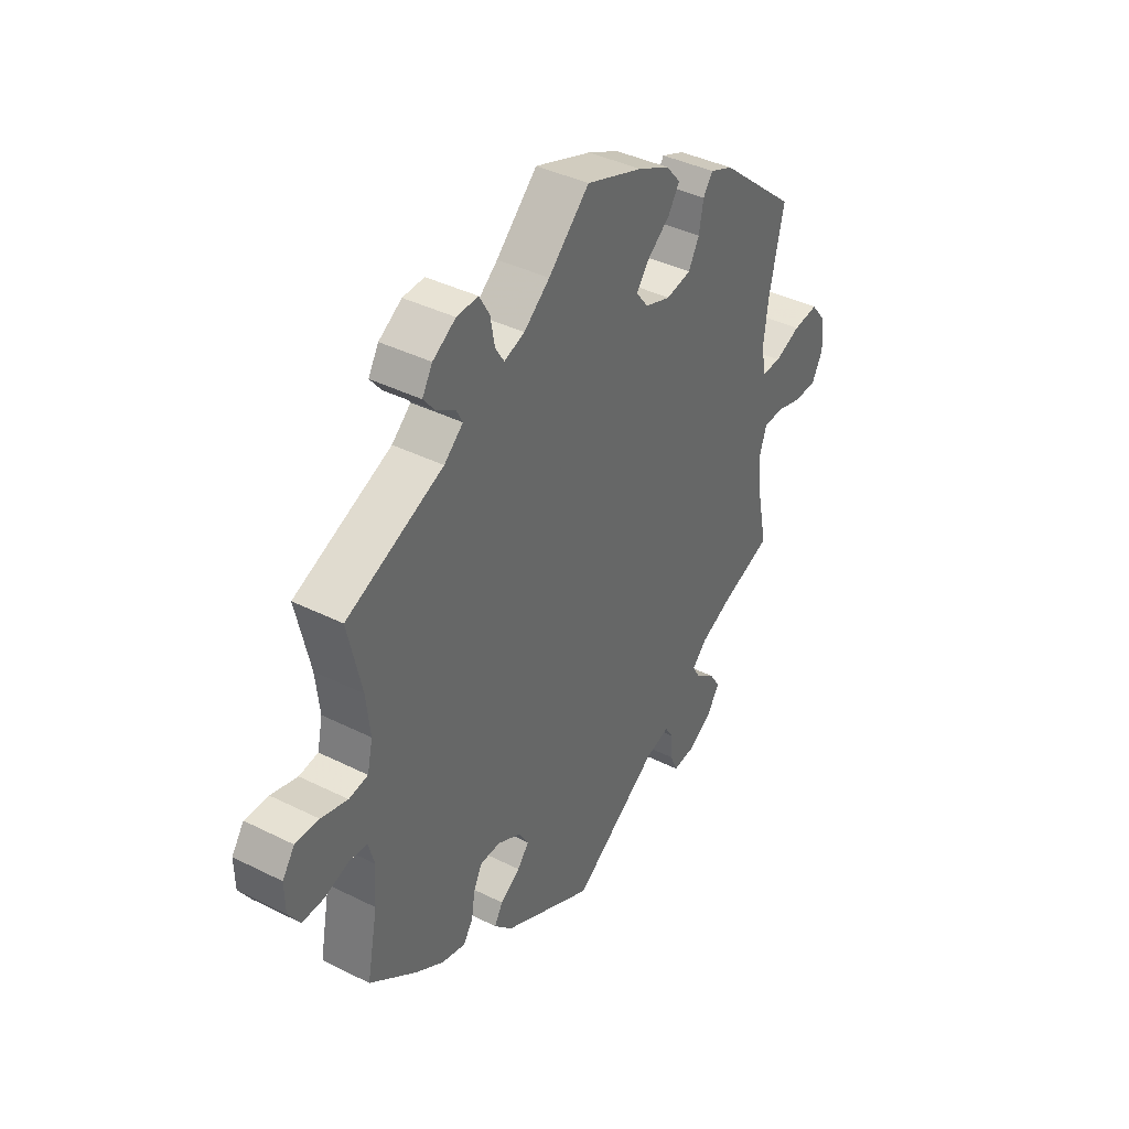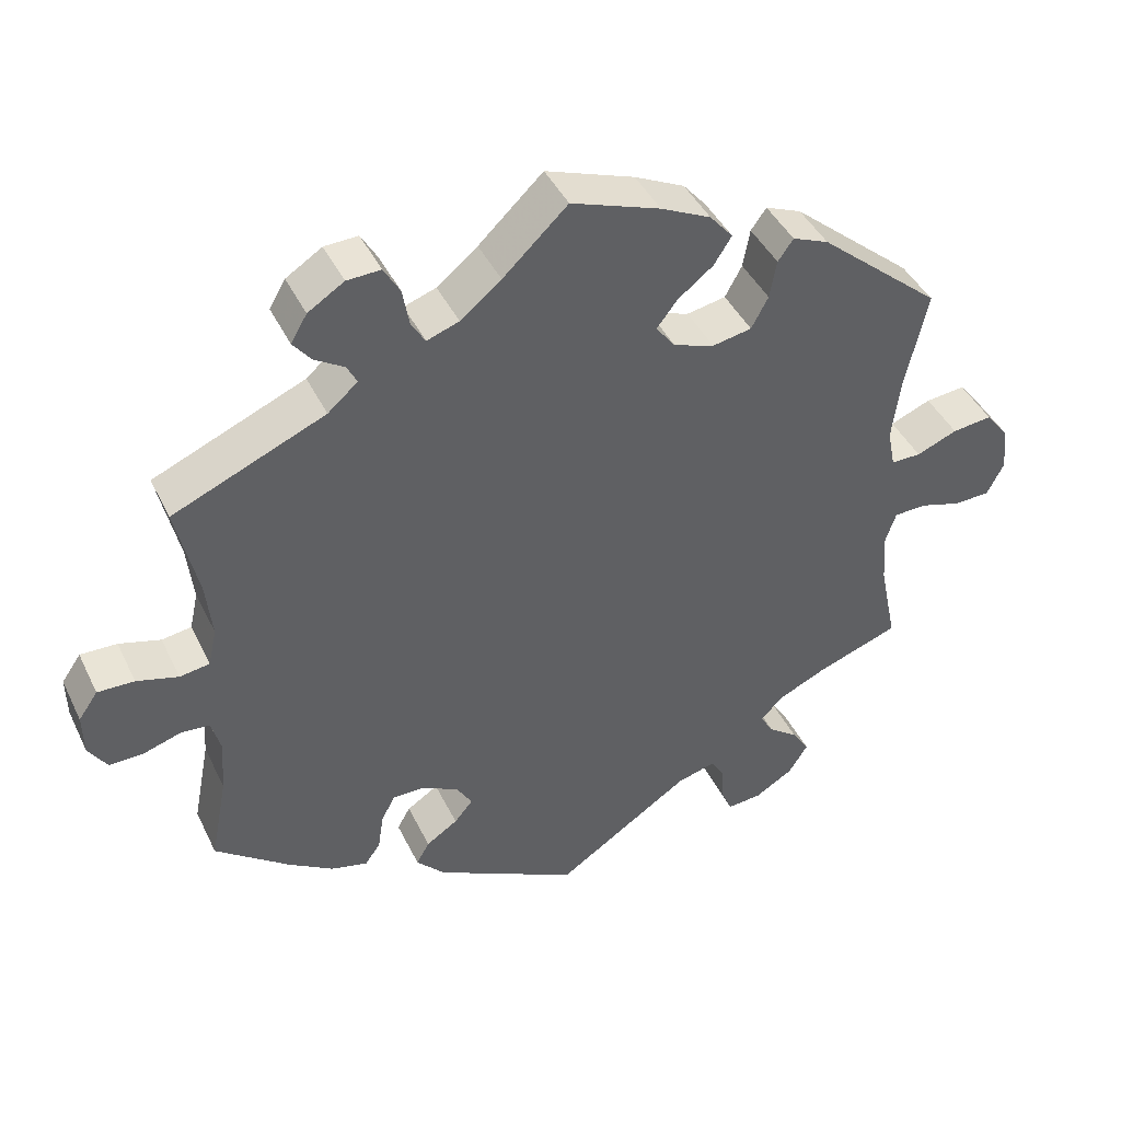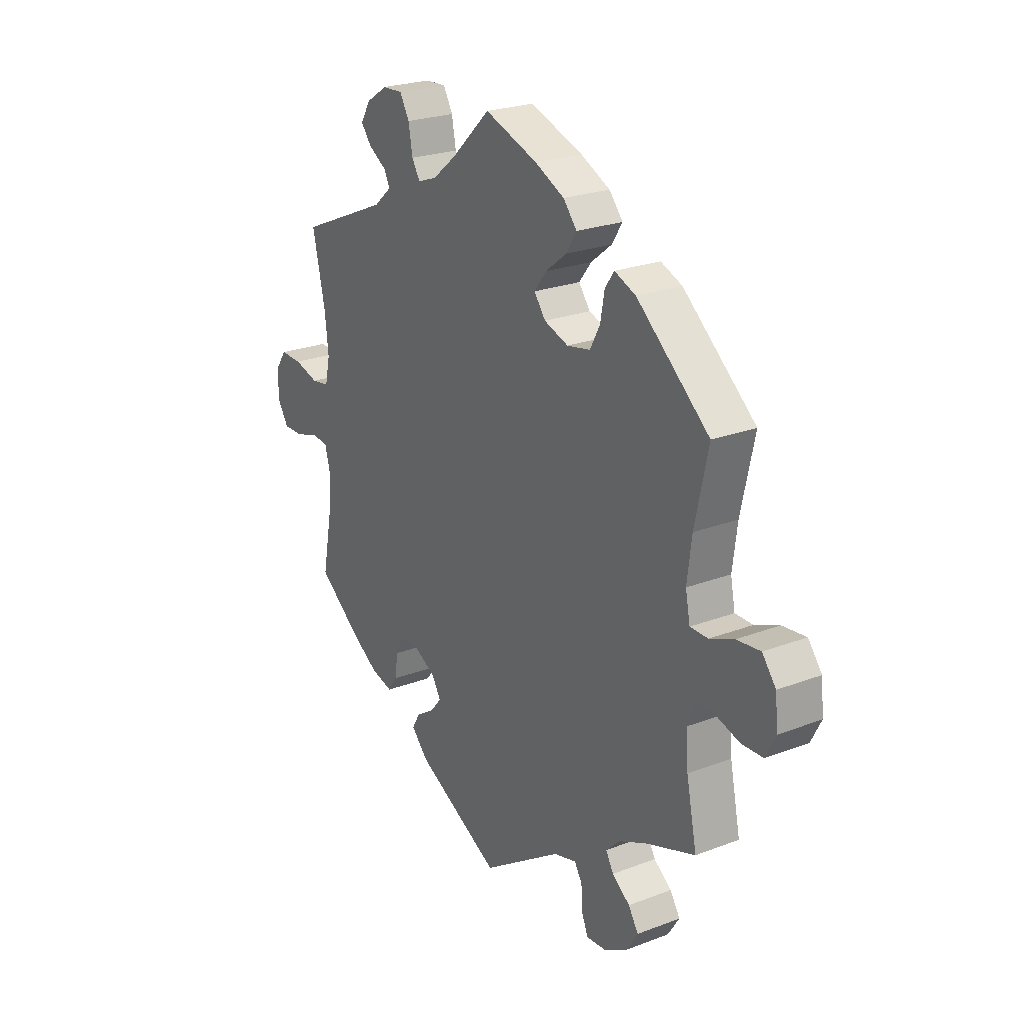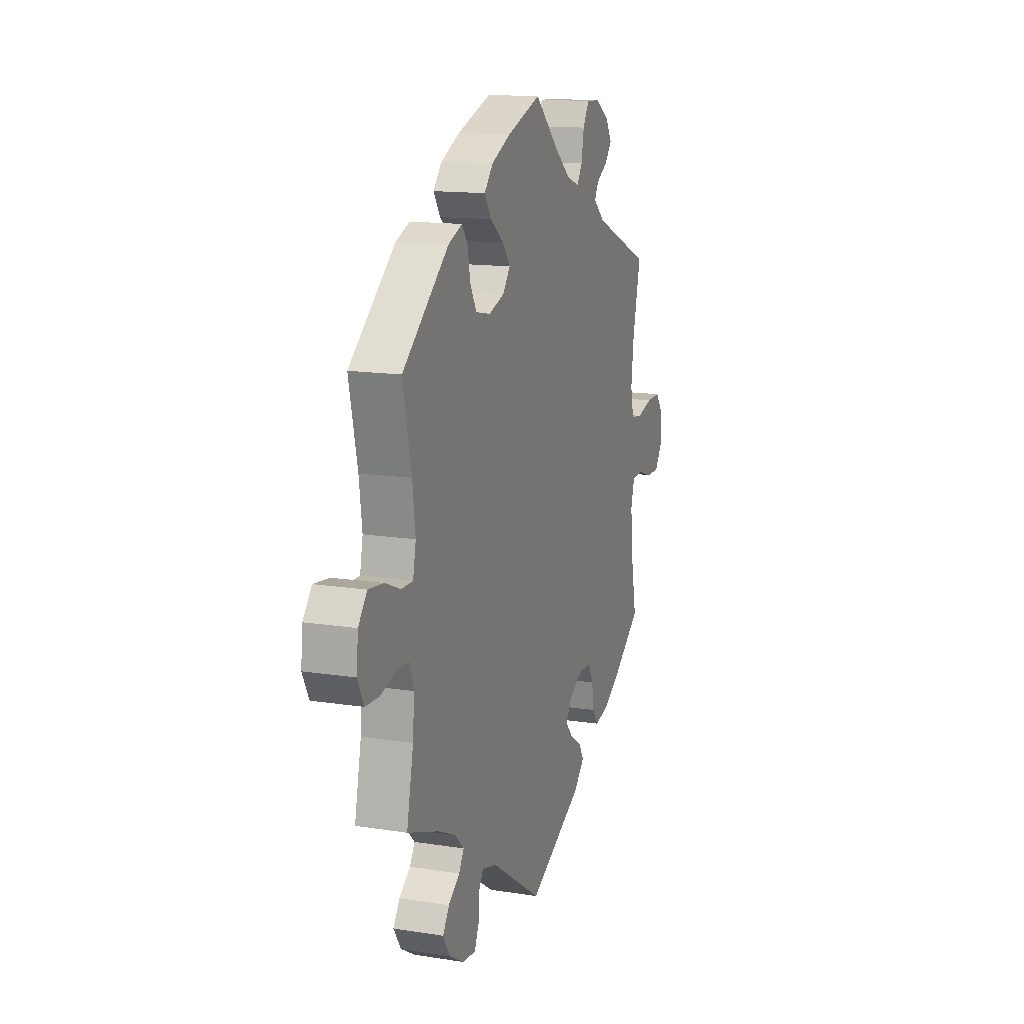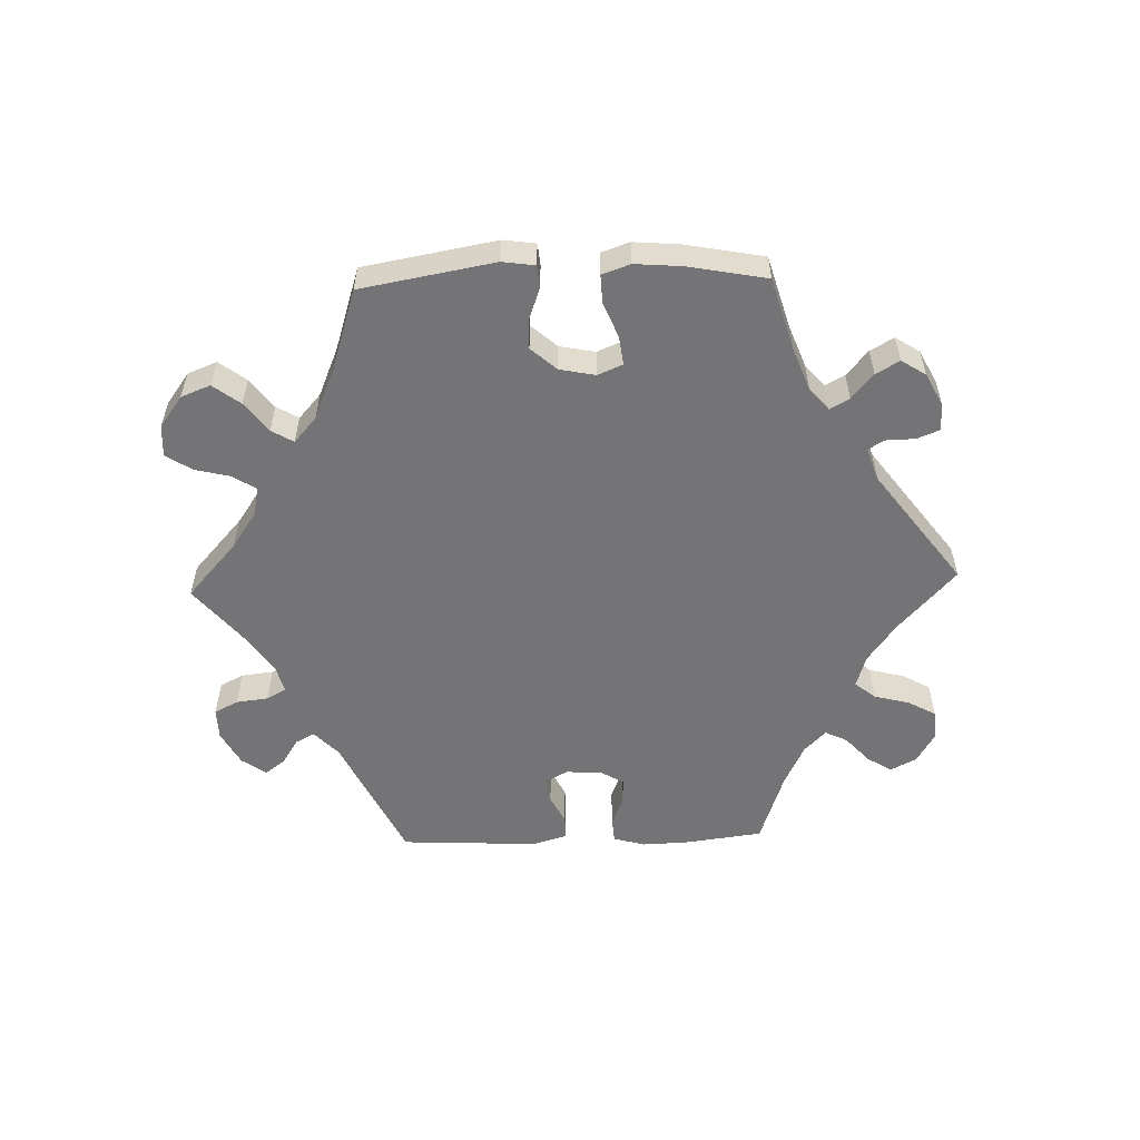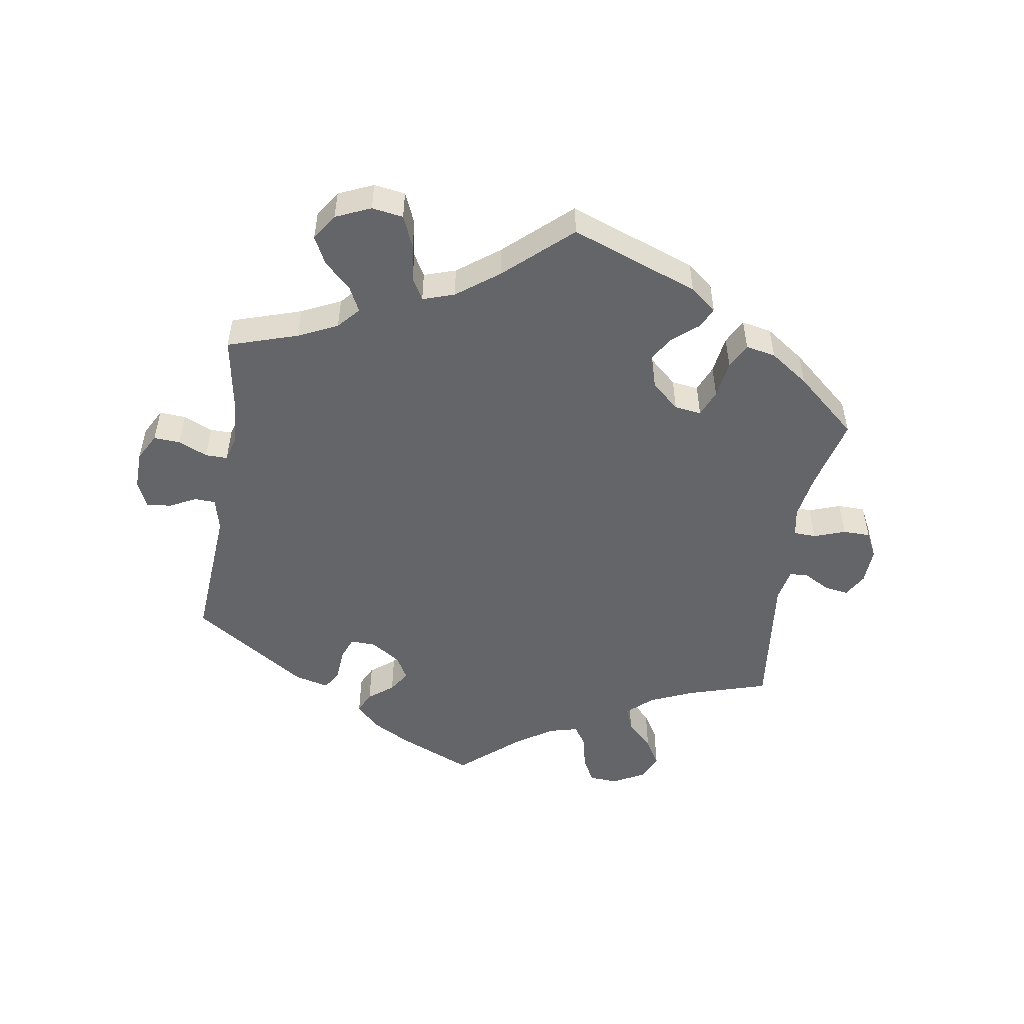
<metadata>
{"format":"obj","ext":"obj","renderer":"f3d","projection":"perspective","resolution":1024,"background":"white","views":[{"elev":39.7,"azim":121.8,"up":"+Z"},{"elev":42.7,"azim":155.6,"up":"+Z"},{"elev":24.0,"azim":-122.4,"up":"+Z"},{"elev":14.2,"azim":-70.8,"up":"+Z"},{"elev":-56.3,"azim":-28.3,"up":"+Y"},{"elev":-51.4,"azim":-69.4,"up":"+Y"}]}
</metadata>
<code>
v -0.478 0.07 -0.179
v -0.473 0.07 -0.113
v -0.487 0.07 -0.071
v -0.529 0.07 -0.069
v -0.583 0.07 -0.085
v -0.63 0.07 -0.083
v -0.652 0.07 -0.04
v -0.646 0.07 0.018
v -0.616 0.07 0.056
v -0.564 0.07 0.05
v -0.511 0.07 0.028
v -0.472 0.07 0.028
v -0.462 0.07 0.078
v -0.472 0.07 0.157
v -0.501 0.07 0.289
v -0.342 0.07 0.423
v -0.295 0.07 0.442
v -0.275 0.07 0.414
v -0.266 0.07 0.364
v -0.244 0.07 0.323
v -0.193 0.07 0.313
v -0.14 0.07 0.331
v -0.115 0.07 0.364
v -0.142 0.07 0.399
v -0.188 0.07 0.435
v -0.211 0.07 0.471
v -0.181 0.07 0.506
v -0.116 0.07 0.537
v 0 0.07 0.578
v 0.084 0.07 0.498
v 0.137 0.07 0.455
v 0.179 0.07 0.44
v 0.197 0.07 0.469
v 0.206 0.07 0.519
v 0.227 0.07 0.555
v 0.271 0.07 0.553
v 0.318 0.07 0.523
v 0.339 0.07 0.487
v 0.316 0.07 0.458
v 0.277 0.07 0.434
v 0.264 0.07 0.409
v 0.303 0.07 0.375
v 0.501 0.07 0.29
v 0.473 0.07 0.166
v 0.465 0.07 0.093
v 0.476 0.07 0.043
v 0.515 0.07 0.037
v 0.569 0.07 0.052
v 0.617 0.07 0.053
v 0.642 0.07 0.017
v 0.641 0.07 -0.037
v 0.617 0.07 -0.074
v 0.573 0.07 -0.073
v 0.523 0.07 -0.057
v 0.486 0.07 -0.06
v 0.474 0.07 -0.104
v 0.479 0.07 -0.174
v 0.501 0.07 -0.288
v 0.405 0.07 -0.361
v 0.346 0.07 -0.398
v 0.298 0.07 -0.41
v 0.278 0.07 -0.381
v 0.271 0.07 -0.334
v 0.253 0.07 -0.299
v 0.211 0.07 -0.299
v 0.163 0.07 -0.324
v 0.143 0.07 -0.357
v 0.167 0.07 -0.386
v 0.208 0.07 -0.413
v 0.225 0.07 -0.443
v 0.188 0.07 -0.482
v 0.001 0.07 -0.578
v -0.175 0.07 -0.46
v -0.225 0.07 -0.446
v -0.242 0.07 -0.473
v -0.244 0.07 -0.518
v -0.259 0.07 -0.553
v -0.304 0.07 -0.549
v -0.354 0.07 -0.519
v -0.379 0.07 -0.479
v -0.357 0.07 -0.445
v -0.318 0.07 -0.416
v -0.301 0.07 -0.387
v -0.331 0.07 -0.357
v -0.393 0.07 -0.328
v -0.501 0.07 -0.289
v -0.478 0 -0.179
v -0.473 0 -0.113
v -0.487 0 -0.071
v -0.529 0 -0.069
v -0.583 0 -0.085
v -0.63 0 -0.083
v -0.652 0 -0.04
v -0.646 0 0.018
v -0.616 0 0.056
v -0.564 0 0.05
v -0.511 0 0.028
v -0.472 0 0.028
v -0.462 0 0.078
v -0.472 0 0.157
v -0.501 0 0.289
v -0.342 0 0.423
v -0.295 0 0.442
v -0.275 0 0.414
v -0.266 0 0.364
v -0.244 0 0.323
v -0.193 0 0.313
v -0.14 0 0.331
v -0.115 0 0.364
v -0.142 0 0.399
v -0.188 0 0.435
v -0.211 0 0.471
v -0.181 0 0.506
v -0.116 0 0.537
v 0 0 0.578
v 0.084 0 0.498
v 0.137 0 0.455
v 0.179 0 0.44
v 0.197 0 0.469
v 0.206 0 0.519
v 0.227 0 0.555
v 0.271 0 0.553
v 0.318 0 0.523
v 0.339 0 0.487
v 0.316 0 0.458
v 0.277 0 0.434
v 0.264 0 0.409
v 0.303 0 0.375
v 0.501 0 0.29
v 0.473 0 0.166
v 0.465 0 0.093
v 0.476 0 0.043
v 0.515 0 0.037
v 0.569 0 0.052
v 0.617 0 0.053
v 0.642 0 0.017
v 0.641 0 -0.037
v 0.617 0 -0.074
v 0.573 0 -0.073
v 0.523 0 -0.057
v 0.486 0 -0.06
v 0.474 0 -0.104
v 0.479 0 -0.174
v 0.501 0 -0.288
v 0.405 0 -0.361
v 0.346 0 -0.398
v 0.298 0 -0.41
v 0.278 0 -0.381
v 0.271 0 -0.334
v 0.253 0 -0.299
v 0.211 0 -0.299
v 0.163 0 -0.324
v 0.143 0 -0.357
v 0.167 0 -0.386
v 0.208 0 -0.413
v 0.225 0 -0.443
v 0.188 0 -0.482
v 0.001 0 -0.578
v -0.175 0 -0.46
v -0.225 0 -0.446
v -0.242 0 -0.473
v -0.244 0 -0.518
v -0.259 0 -0.553
v -0.304 0 -0.549
v -0.354 0 -0.519
v -0.379 0 -0.479
v -0.357 0 -0.445
v -0.318 0 -0.416
v -0.301 0 -0.387
v -0.331 0 -0.357
v -0.393 0 -0.328
v -0.501 0 -0.289
f 85 86 1
f 84 85 1 2
f 83 84 2 3
f 79 80 81 82
f 79 82 83
f 78 79 83
f 75 76 77 78
f 74 75 78 83
f 73 74 83 3
f 71 72 73 3
f 68 69 70 71
f 67 68 71 3
f 60 61 62 63
f 60 63 64
f 57 58 59 60
f 56 57 60 64
f 55 56 64 65
f 51 52 53 54
f 51 54 55
f 50 51 55
f 47 48 49 50
f 46 47 50 55
f 45 46 55 65
f 42 43 44
f 41 42 44 45
f 37 38 39 40
f 37 40 41
f 36 37 41
f 33 34 35 36
f 32 33 36 41
f 31 32 41 45
f 27 28 29 30
f 24 25 26 27
f 23 24 27 30
f 22 23 30 31
f 16 17 18 19
f 14 15 16 19
f 13 14 19 20
f 12 13 20 21
f 8 9 10 11
f 8 11 12
f 7 8 12
f 4 5 6 7
f 3 4 7 12
f 66 67 3 12
f 22 31 45 65
f 22 65 66
f 12 21 22 66
f 87 172 171
f 88 87 171 170
f 89 88 170 169
f 168 167 166 165
f 169 168 165
f 169 165 164
f 164 163 162 161
f 169 164 161 160
f 89 169 160 159
f 89 159 158 157
f 157 156 155 154
f 89 157 154 153
f 149 148 147 146
f 150 149 146
f 146 145 144 143
f 150 146 143 142
f 151 150 142 141
f 140 139 138 137
f 141 140 137
f 141 137 136
f 136 135 134 133
f 141 136 133 132
f 151 141 132 131
f 130 129 128
f 131 130 128 127
f 126 125 124 123
f 127 126 123
f 127 123 122
f 122 121 120 119
f 127 122 119 118
f 131 127 118 117
f 116 115 114 113
f 113 112 111 110
f 116 113 110 109
f 117 116 109 108
f 105 104 103 102
f 105 102 101 100
f 106 105 100 99
f 107 106 99 98
f 97 96 95 94
f 98 97 94
f 98 94 93
f 93 92 91 90
f 98 93 90 89
f 98 89 153 152
f 151 131 117 108
f 152 151 108
f 152 108 107 98
f 1 87 88 2
f 2 88 89 3
f 3 89 90 4
f 4 90 91 5
f 5 91 92 6
f 6 92 93 7
f 7 93 94 8
f 8 94 95 9
f 9 95 96 10
f 10 96 97 11
f 11 97 98 12
f 12 98 99 13
f 13 99 100 14
f 14 100 101 15
f 15 101 102 16
f 16 102 103 17
f 17 103 104 18
f 18 104 105 19
f 19 105 106 20
f 20 106 107 21
f 21 107 108 22
f 22 108 109 23
f 23 109 110 24
f 24 110 111 25
f 25 111 112 26
f 26 112 113 27
f 27 113 114 28
f 28 114 115 29
f 29 115 116 30
f 30 116 117 31
f 31 117 118 32
f 32 118 119 33
f 33 119 120 34
f 34 120 121 35
f 35 121 122 36
f 36 122 123 37
f 37 123 124 38
f 38 124 125 39
f 39 125 126 40
f 40 126 127 41
f 41 127 128 42
f 42 128 129 43
f 43 129 130 44
f 44 130 131 45
f 45 131 132 46
f 46 132 133 47
f 47 133 134 48
f 48 134 135 49
f 49 135 136 50
f 50 136 137 51
f 51 137 138 52
f 52 138 139 53
f 53 139 140 54
f 54 140 141 55
f 55 141 142 56
f 56 142 143 57
f 57 143 144 58
f 58 144 145 59
f 59 145 146 60
f 60 146 147 61
f 61 147 148 62
f 62 148 149 63
f 63 149 150 64
f 64 150 151 65
f 65 151 152 66
f 66 152 153 67
f 67 153 154 68
f 68 154 155 69
f 69 155 156 70
f 70 156 157 71
f 71 157 158 72
f 72 158 159 73
f 73 159 160 74
f 74 160 161 75
f 75 161 162 76
f 76 162 163 77
f 77 163 164 78
f 78 164 165 79
f 79 165 166 80
f 80 166 167 81
f 81 167 168 82
f 82 168 169 83
f 83 169 170 84
f 84 170 171 85
f 85 171 172 86
f 86 172 87 1

</code>
